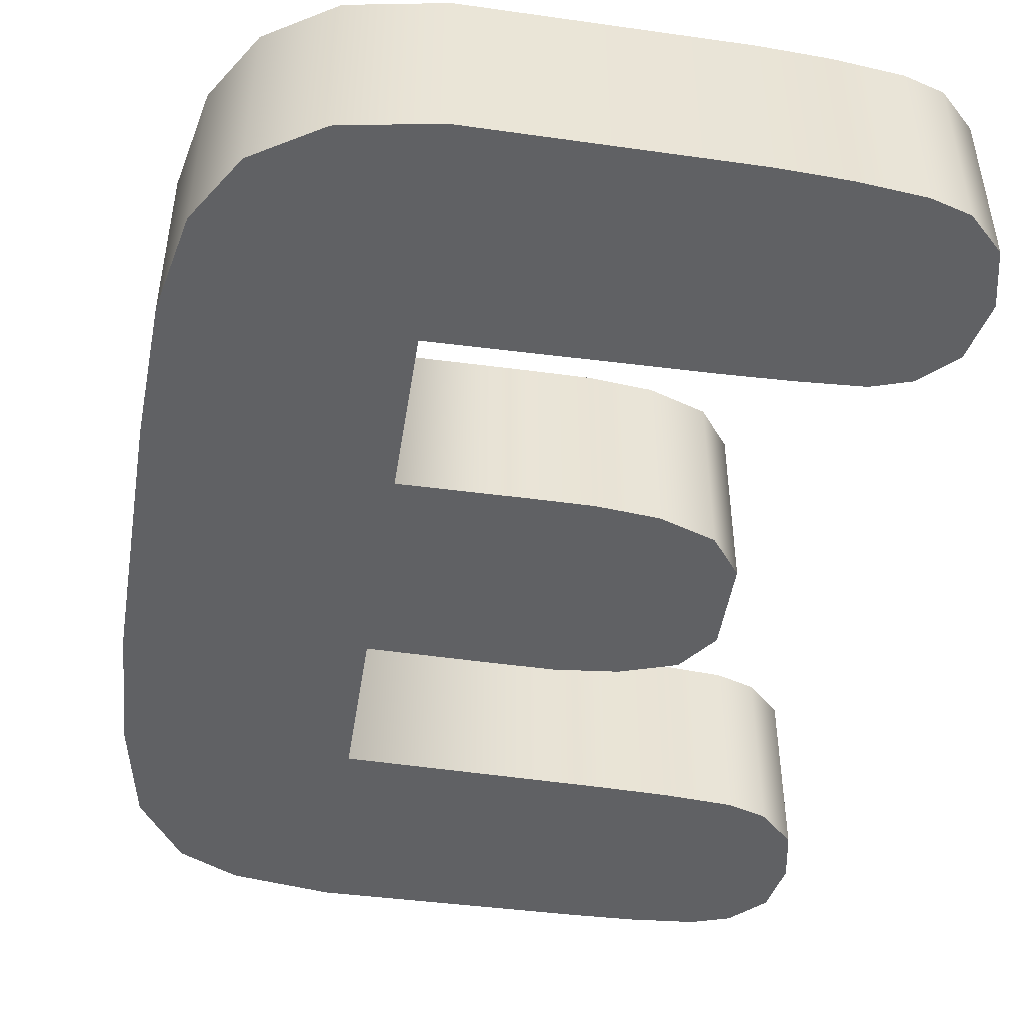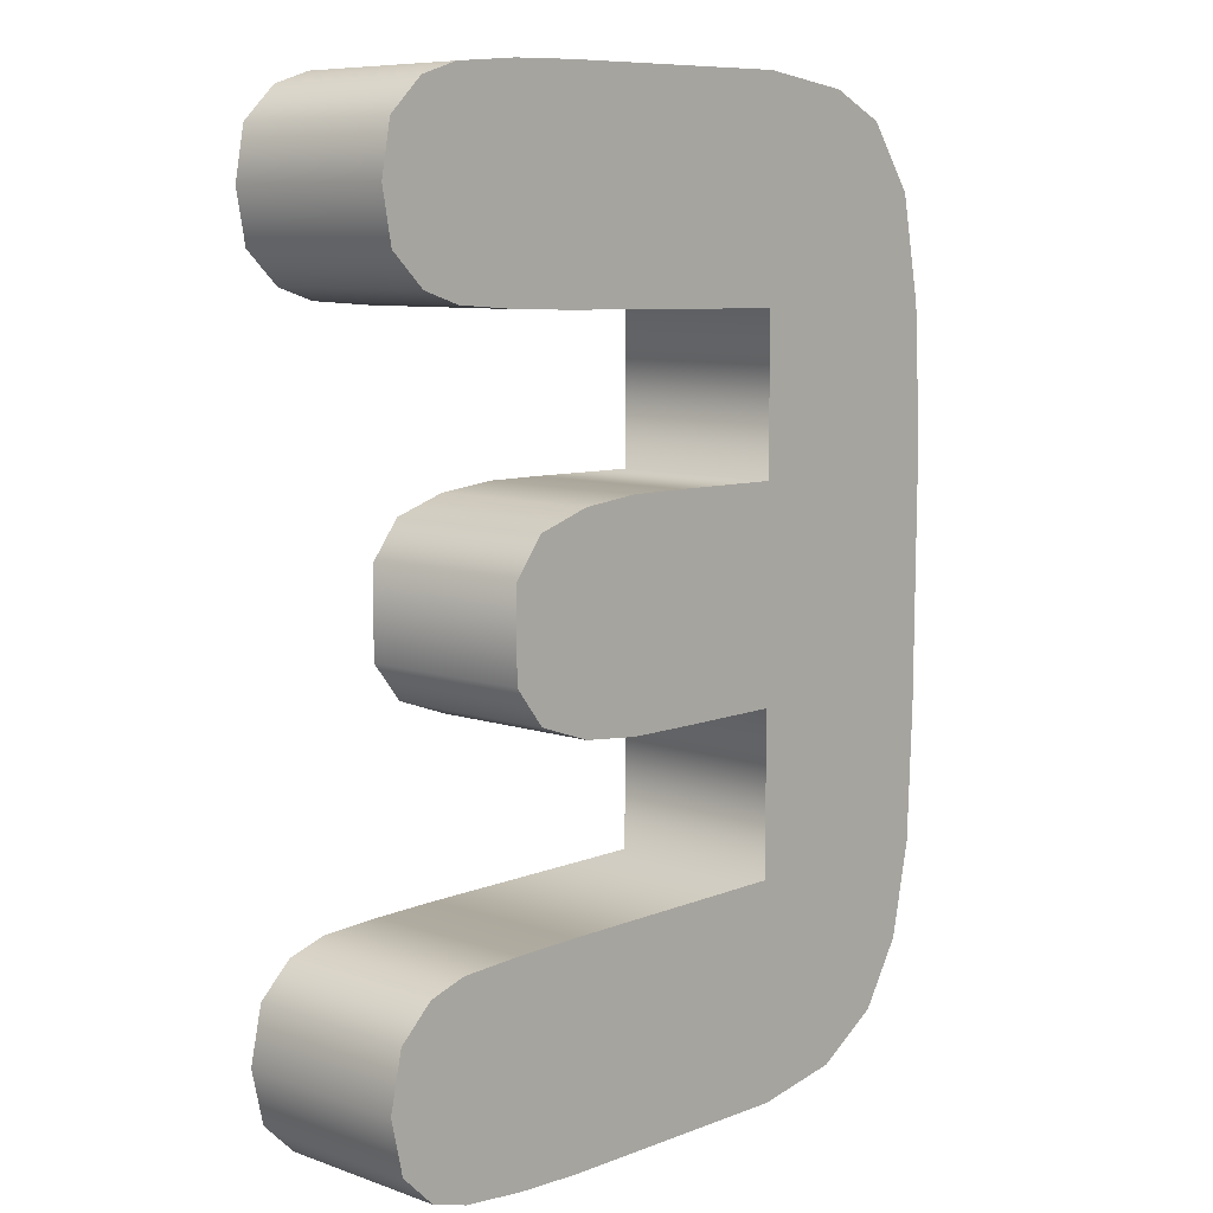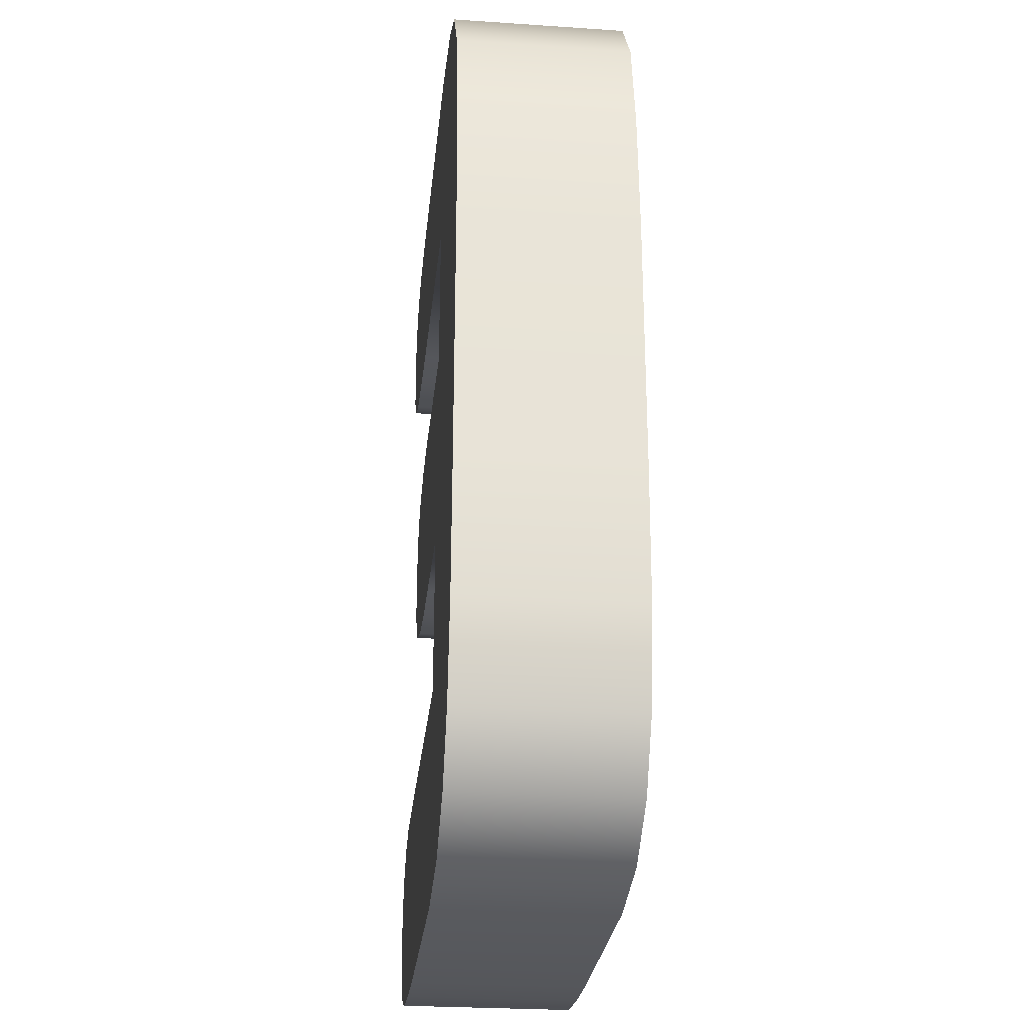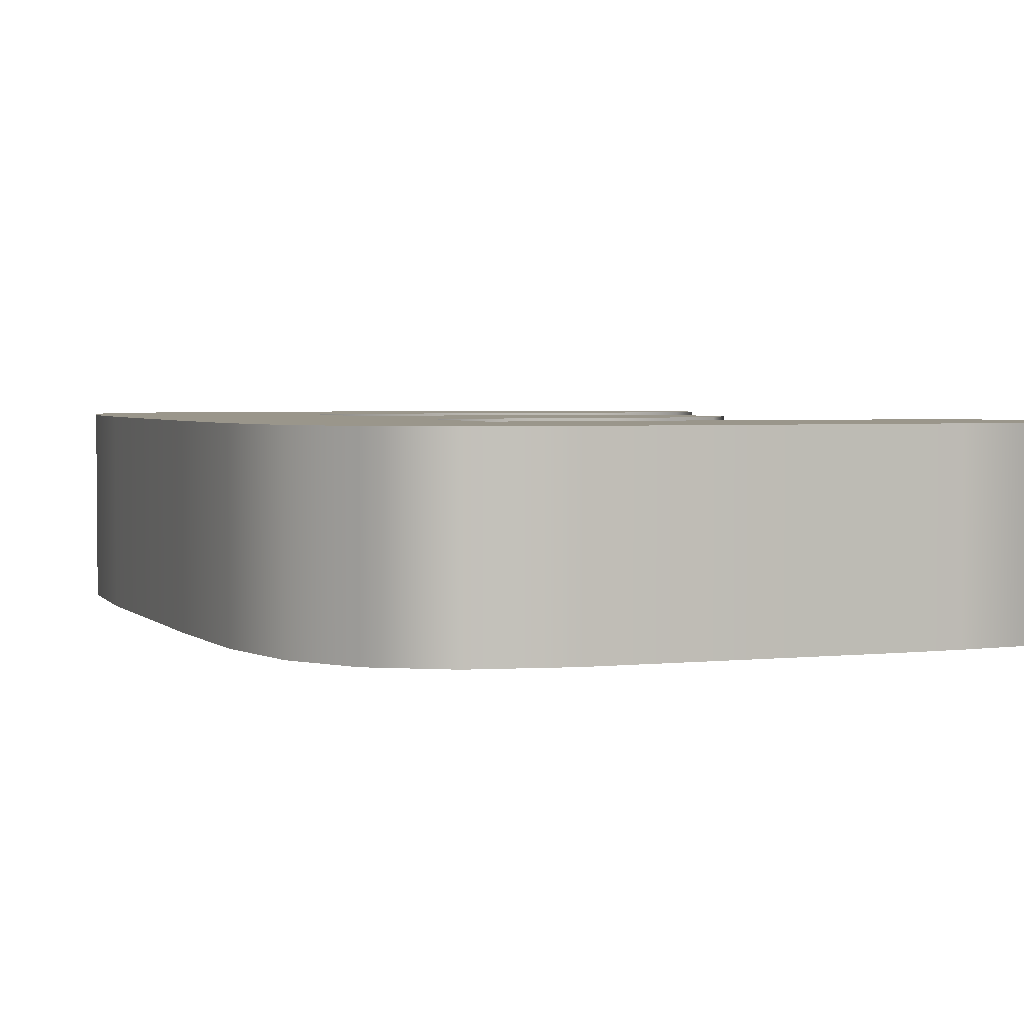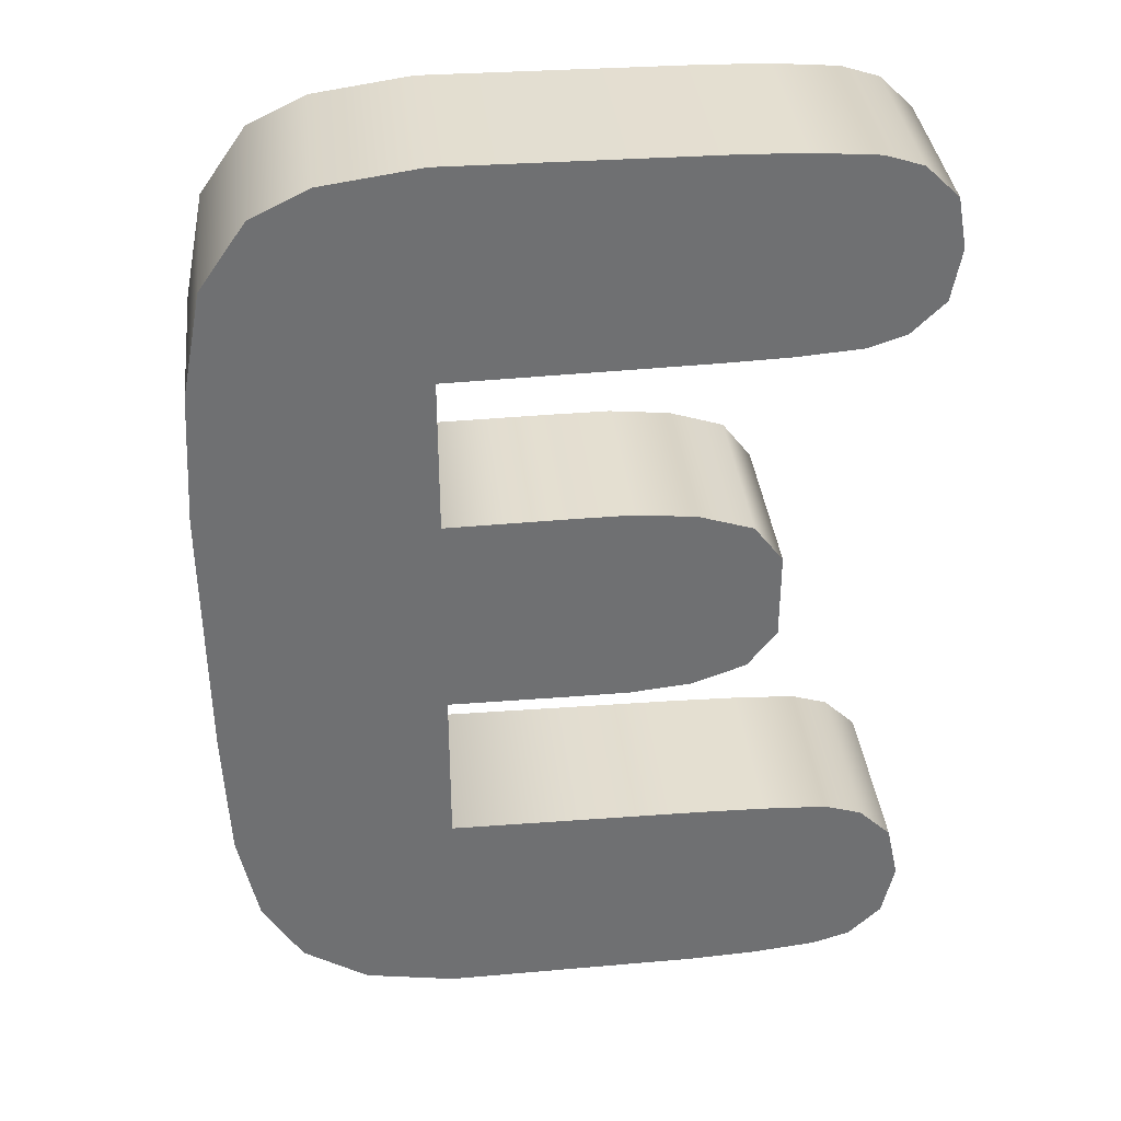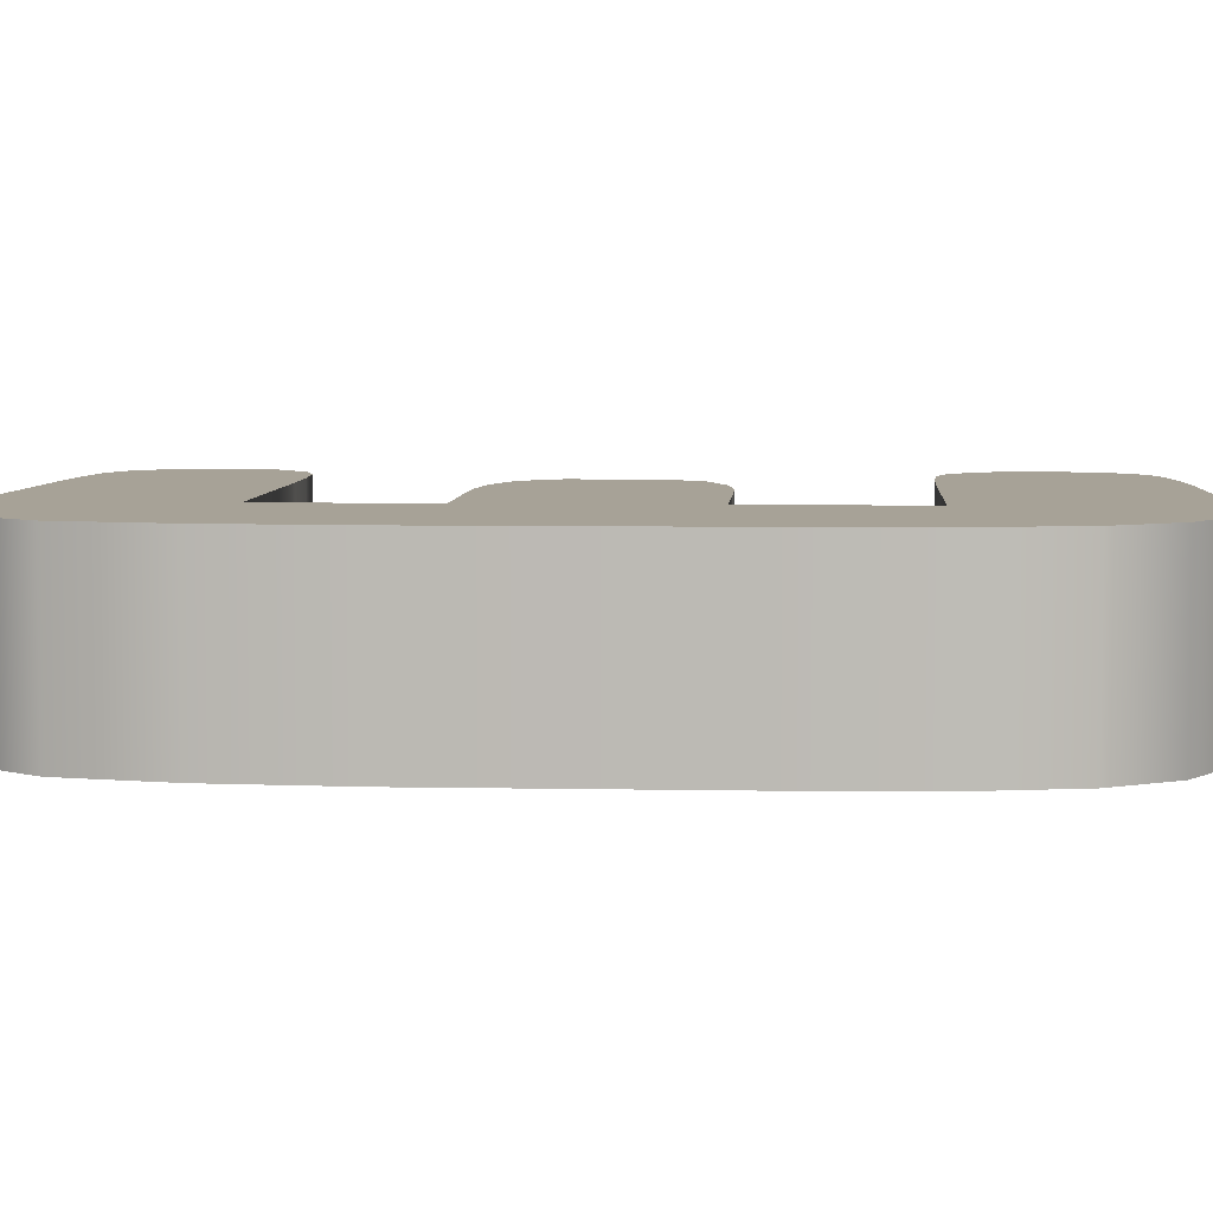
<metadata>
{"format":"obj","ext":"obj","renderer":"f3d","projection":"perspective","resolution":1024,"background":"white","views":[{"elev":-47.4,"azim":-8.9,"up":"+Z"},{"elev":8.3,"azim":133.5,"up":"+Y"},{"elev":-27.4,"azim":-95.9,"up":"+Y"},{"elev":3.0,"azim":-20.7,"up":"+Z"},{"elev":36.4,"azim":-6.4,"up":"+Y"},{"elev":5.8,"azim":-86.2,"up":"+Z"}]}
</metadata>
<code>
g Text_E
v 0.3209 0.3092 0.08571
v 0.3209 0.407 0.08571
v 0.3298 0.3586 0.08571
v 0.2894 0.4375 0.08571
v 0.2894 0.2787 0.08571
v 0.2535 0.4492 0.08571
v 0.2535 0.267 0.08571
v 0.1916 0.4546 0.08571
v 0.1916 0.2625 0.08571
v 0.1288 0.4564 0.08571
v 0.1288 0.2607 0.08571
v -0.1153 0.2571 0.08571
v -0.1153 0.4591 0.08571
v -0.2069 0.4465 0.08571
v -0.2616 0.4205 0.08571
v -0.3056 0.3577 0.08571
v -0.3253 0.2571 0.08571
v -0.1153 0.1073 0.08571
v -0.3325 0.1315 0.08571
v -0.3307 -0.1198 0.08571
v -0.1153 -0.09469 0.08571
v -0.3253 -0.2509 0.08571
v -0.001346 -0.09558 0.08571
v -0.001346 0.1081 0.08571
v 0.05609 -0.09558 0.08571
v 0.05609 0.1081 0.08571
v -0.1153 -0.2509 0.08571
v 0.1135 -0.0902 0.08571
v 0.1135 0.1019 0.08571
v 0.1656 0.08481 0.08571
v 0.1656 -0.07225 0.08571
v 0.1934 0.04802 0.08571
v 0.1934 -0.03635 0.08571
v -0.3065 -0.3424 0.08571
v -0.2688 -0.4043 0.08571
v -0.2069 -0.4438 0.08571
v -0.1207 -0.4591 0.08571
v 0.1288 -0.4582 0.08571
v 0.1288 -0.2544 0.08571
v 0.1916 -0.2562 0.08571
v 0.1916 -0.4555 0.08571
v 0.2535 -0.2598 0.08571
v 0.2535 -0.4492 0.08571
v 0.2894 -0.2715 0.08571
v 0.2894 -0.4384 0.08571
v 0.3209 -0.302 0.08571
v 0.3209 -0.4079 0.08571
v 0.3325 -0.3559 0.08571
v -0.2616 0.4205 0.08571
v -0.3056 0.3577 -0.08571
v -0.2616 0.4205 -0.08571
v -0.3056 0.3577 0.08571
v -0.3253 0.2571 -0.08571
v -0.3253 0.2571 0.08571
v -0.3325 0.1315 0.08571
v -0.3325 0.1315 -0.08571
v -0.3307 -0.1198 -0.08571
v -0.3307 -0.1198 0.08571
v -0.3253 -0.2509 0.08571
v -0.3253 -0.2509 -0.08571
v -0.3065 -0.3424 0.08571
v -0.3065 -0.3424 -0.08571
v -0.2688 -0.4043 0.08571
v -0.2688 -0.4043 -0.08571
v -0.2616 0.4205 -0.08571
v -0.2069 0.4465 0.08571
v -0.2616 0.4205 0.08571
v -0.2069 0.4465 -0.08571
v -0.1153 0.4591 0.08571
v -0.1153 0.4591 -0.08571
v 0.1288 0.4564 0.08571
v 0.1288 0.4564 -0.08571
v 0.1916 0.4546 0.08571
v 0.1916 0.4546 -0.08571
v 0.2535 0.4492 0.08571
v 0.2535 0.4492 -0.08571
v 0.2894 0.4375 0.08571
v 0.2894 0.4375 -0.08571
v 0.3209 0.407 0.08571
v 0.3209 0.407 -0.08571
v 0.3209 0.407 -0.08571
v 0.3298 0.3586 0.08571
v 0.3209 0.407 0.08571
v 0.3298 0.3586 -0.08571
v 0.3209 0.3092 0.08571
v 0.3209 0.3092 -0.08571
v -0.1153 0.2571 0.08571
v 0.1288 0.2607 -0.08571
v -0.1153 0.2571 -0.08571
v 0.1288 0.2607 0.08571
v 0.1916 0.2625 -0.08571
v 0.1916 0.2625 0.08571
v 0.2535 0.267 -0.08571
v 0.2535 0.267 0.08571
v 0.2894 0.2787 -0.08571
v 0.2894 0.2787 0.08571
v 0.3209 0.3092 0.08571
v 0.3209 0.3092 -0.08571
v -0.1153 0.1073 0.08571
v -0.1153 0.2571 -0.08571
v -0.1153 0.1073 -0.08571
v -0.1153 0.2571 0.08571
v 0.1656 0.08481 -0.08571
v 0.1934 0.04802 0.08571
v 0.1656 0.08481 0.08571
v 0.1934 0.04802 -0.08571
v 0.1934 -0.03635 0.08571
v 0.1934 -0.03635 -0.08571
v 0.1656 -0.07225 0.08571
v 0.1656 -0.07225 -0.08571
v 0.1656 0.08481 0.08571
v 0.1135 0.1019 -0.08571
v 0.1656 0.08481 -0.08571
v 0.1135 0.1019 0.08571
v 0.05609 0.1081 -0.08571
v 0.05609 0.1081 0.08571
v -0.001346 0.1081 -0.08571
v -0.001346 0.1081 0.08571
v -0.1153 0.1073 -0.08571
v -0.1153 0.1073 0.08571
v 0.3209 0.3092 -0.08571
v 0.3298 0.3586 -0.08571
v 0.3209 0.407 -0.08571
v 0.2894 0.4375 -0.08571
v 0.2894 0.2787 -0.08571
v 0.2535 0.4492 -0.08571
v 0.2535 0.267 -0.08571
v 0.1916 0.4546 -0.08571
v 0.1916 0.2625 -0.08571
v 0.1288 0.4564 -0.08571
v 0.1288 0.2607 -0.08571
v -0.1153 0.2571 -0.08571
v -0.1153 0.4591 -0.08571
v -0.2069 0.4465 -0.08571
v -0.2616 0.4205 -0.08571
v -0.3056 0.3577 -0.08571
v -0.3253 0.2571 -0.08571
v -0.1153 0.1073 -0.08571
v -0.3325 0.1315 -0.08571
v -0.3307 -0.1198 -0.08571
v -0.1153 -0.09469 -0.08571
v -0.3253 -0.2509 -0.08571
v -0.001346 -0.09558 -0.08571
v -0.001346 0.1081 -0.08571
v 0.05609 -0.09558 -0.08571
v 0.05609 0.1081 -0.08571
v -0.1153 -0.2509 -0.08571
v 0.1135 -0.0902 -0.08571
v 0.1135 0.1019 -0.08571
v 0.1656 0.08481 -0.08571
v 0.1656 -0.07225 -0.08571
v 0.1934 0.04802 -0.08571
v 0.1934 -0.03635 -0.08571
v -0.3065 -0.3424 -0.08571
v -0.2688 -0.4043 -0.08571
v -0.2069 -0.4438 -0.08571
v -0.1207 -0.4591 -0.08571
v 0.1288 -0.4582 -0.08571
v 0.1288 -0.2544 -0.08571
v 0.1916 -0.2562 -0.08571
v 0.1916 -0.4555 -0.08571
v 0.2535 -0.2598 -0.08571
v 0.2535 -0.4492 -0.08571
v 0.2894 -0.2715 -0.08571
v 0.2894 -0.4384 -0.08571
v 0.3209 -0.302 -0.08571
v 0.3209 -0.4079 -0.08571
v 0.3325 -0.3559 -0.08571
v -0.2069 -0.4438 0.08571
v -0.2688 -0.4043 -0.08571
v -0.2688 -0.4043 0.08571
v -0.2069 -0.4438 -0.08571
v -0.1207 -0.4591 0.08571
v -0.1207 -0.4591 -0.08571
v 0.1288 -0.4582 0.08571
v 0.1288 -0.4582 -0.08571
v 0.1916 -0.4555 0.08571
v 0.1916 -0.4555 -0.08571
v 0.2535 -0.4492 0.08571
v 0.2535 -0.4492 -0.08571
v 0.2894 -0.4384 0.08571
v 0.2894 -0.4384 -0.08571
v 0.3209 -0.4079 0.08571
v 0.3209 -0.4079 -0.08571
v -0.1153 -0.09469 0.08571
v -0.1153 -0.2509 -0.08571
v -0.1153 -0.2509 0.08571
v -0.1153 -0.09469 -0.08571
v 0.1288 -0.2544 -0.08571
v -0.1153 -0.2509 0.08571
v -0.1153 -0.2509 -0.08571
v 0.1288 -0.2544 0.08571
v 0.1916 -0.2562 -0.08571
v 0.1916 -0.2562 0.08571
v 0.2535 -0.2598 -0.08571
v 0.2535 -0.2598 0.08571
v 0.2894 -0.2715 -0.08571
v 0.2894 -0.2715 0.08571
v 0.3209 -0.302 -0.08571
v 0.3209 -0.302 0.08571
v 0.3325 -0.3559 -0.08571
v 0.3209 -0.302 0.08571
v 0.3209 -0.302 -0.08571
v 0.3325 -0.3559 0.08571
v 0.3209 -0.4079 -0.08571
v 0.3209 -0.4079 0.08571
v -0.001346 -0.09558 0.08571
v -0.1153 -0.09469 -0.08571
v -0.1153 -0.09469 0.08571
v -0.001346 -0.09558 -0.08571
v 0.05609 -0.09558 0.08571
v 0.05609 -0.09558 -0.08571
v 0.1135 -0.0902 0.08571
v 0.1135 -0.0902 -0.08571
v 0.1656 -0.07225 0.08571
v 0.1656 -0.07225 -0.08571
g Text_E_0
f 3 2 1
f 2 4 1
f 5 1 4
f 4 6 5
f 7 5 6
f 6 8 7
f 9 7 8
f 8 10 9
f 11 9 10
f 11 10 12
f 13 12 10
f 13 14 12
f 12 14 15
f 16 12 15
f 17 12 16
f 12 17 18
f 19 18 17
f 19 20 18
f 21 18 20
f 20 22 21
f 21 23 18
f 24 18 23
f 23 25 24
f 26 24 25
f 27 21 22
f 25 28 26
f 29 26 28
f 29 28 30
f 31 30 28
f 30 31 32
f 33 32 31
f 27 22 34
f 27 34 35
f 36 27 35
f 36 37 27
f 37 38 27
f 39 27 38
f 39 38 40
f 41 40 38
f 40 41 42
f 43 42 41
f 42 43 44
f 45 44 43
f 44 45 46
f 47 46 45
f 47 48 46
f 51 50 49
f 52 49 50
f 50 53 52
f 54 52 53
f 54 53 55
f 56 55 53
f 56 57 55
f 58 55 57
f 58 57 59
f 60 59 57
f 59 60 61
f 62 61 60
f 61 62 63
f 64 63 62
f 67 66 65
f 68 65 66
f 66 69 68
f 70 68 69
f 69 71 70
f 72 70 71
f 71 73 72
f 74 72 73
f 73 75 74
f 76 74 75
f 75 77 76
f 78 76 77
f 77 79 78
f 80 78 79
f 83 82 81
f 84 81 82
f 82 85 84
f 86 84 85
f 89 88 87
f 90 87 88
f 88 91 90
f 92 90 91
f 91 93 92
f 94 92 93
f 93 95 94
f 96 94 95
f 96 95 97
f 98 97 95
f 101 100 99
f 102 99 100
f 105 104 103
f 106 103 104
f 104 107 106
f 108 106 107
f 107 109 108
f 110 108 109
f 113 112 111
f 114 111 112
f 112 115 114
f 116 114 115
f 115 117 116
f 118 116 117
f 117 119 118
f 120 118 119
f 123 122 121
f 123 121 124
f 125 124 121
f 124 125 126
f 127 126 125
f 126 127 128
f 129 128 127
f 128 129 130
f 131 130 129
f 131 132 130
f 133 130 132
f 134 133 132
f 134 132 135
f 132 136 135
f 132 137 136
f 132 138 137
f 139 137 138
f 139 138 140
f 141 140 138
f 140 141 142
f 141 138 143
f 144 143 138
f 143 144 145
f 146 145 144
f 147 142 141
f 145 146 148
f 149 148 146
f 149 150 148
f 151 148 150
f 150 152 151
f 153 151 152
f 142 147 154
f 154 147 155
f 147 156 155
f 157 156 147
f 157 147 158
f 159 158 147
f 159 160 158
f 161 158 160
f 160 162 161
f 163 161 162
f 162 164 163
f 165 163 164
f 164 166 165
f 167 165 166
f 168 167 166
f 171 170 169
f 172 169 170
f 169 172 173
f 174 173 172
f 173 174 175
f 176 175 174
f 175 176 177
f 178 177 176
f 177 178 179
f 180 179 178
f 179 180 181
f 182 181 180
f 181 182 183
f 184 183 182
f 187 186 185
f 188 185 186
f 191 190 189
f 192 189 190
f 189 192 193
f 194 193 192
f 193 194 195
f 196 195 194
f 195 196 197
f 198 197 196
f 197 198 199
f 200 199 198
f 203 202 201
f 204 201 202
f 201 204 205
f 206 205 204
f 209 208 207
f 210 207 208
f 207 210 211
f 212 211 210
f 211 212 213
f 214 213 212
f 213 214 215
f 216 215 214

</code>
